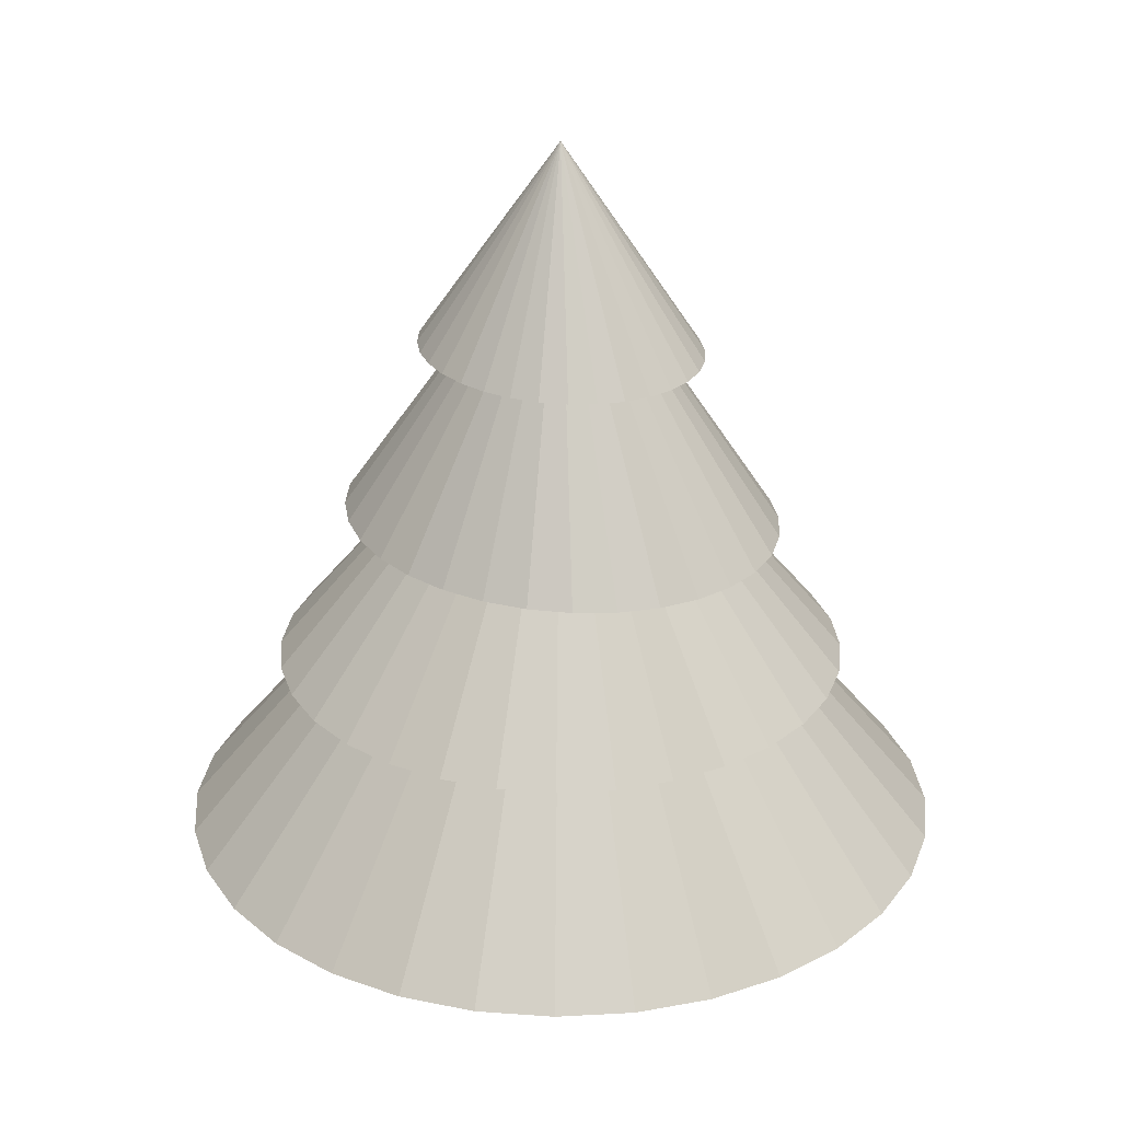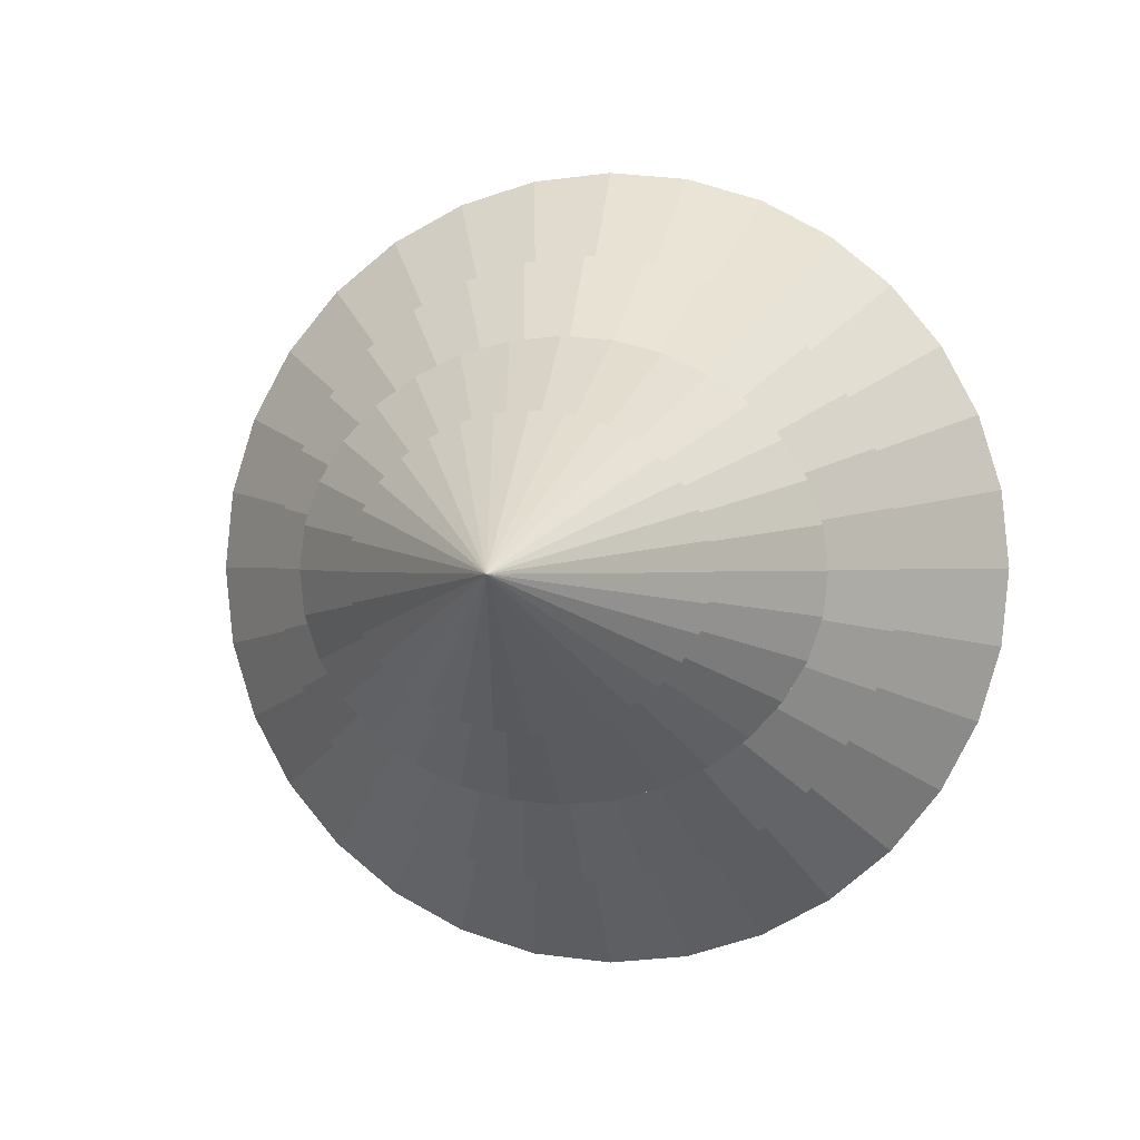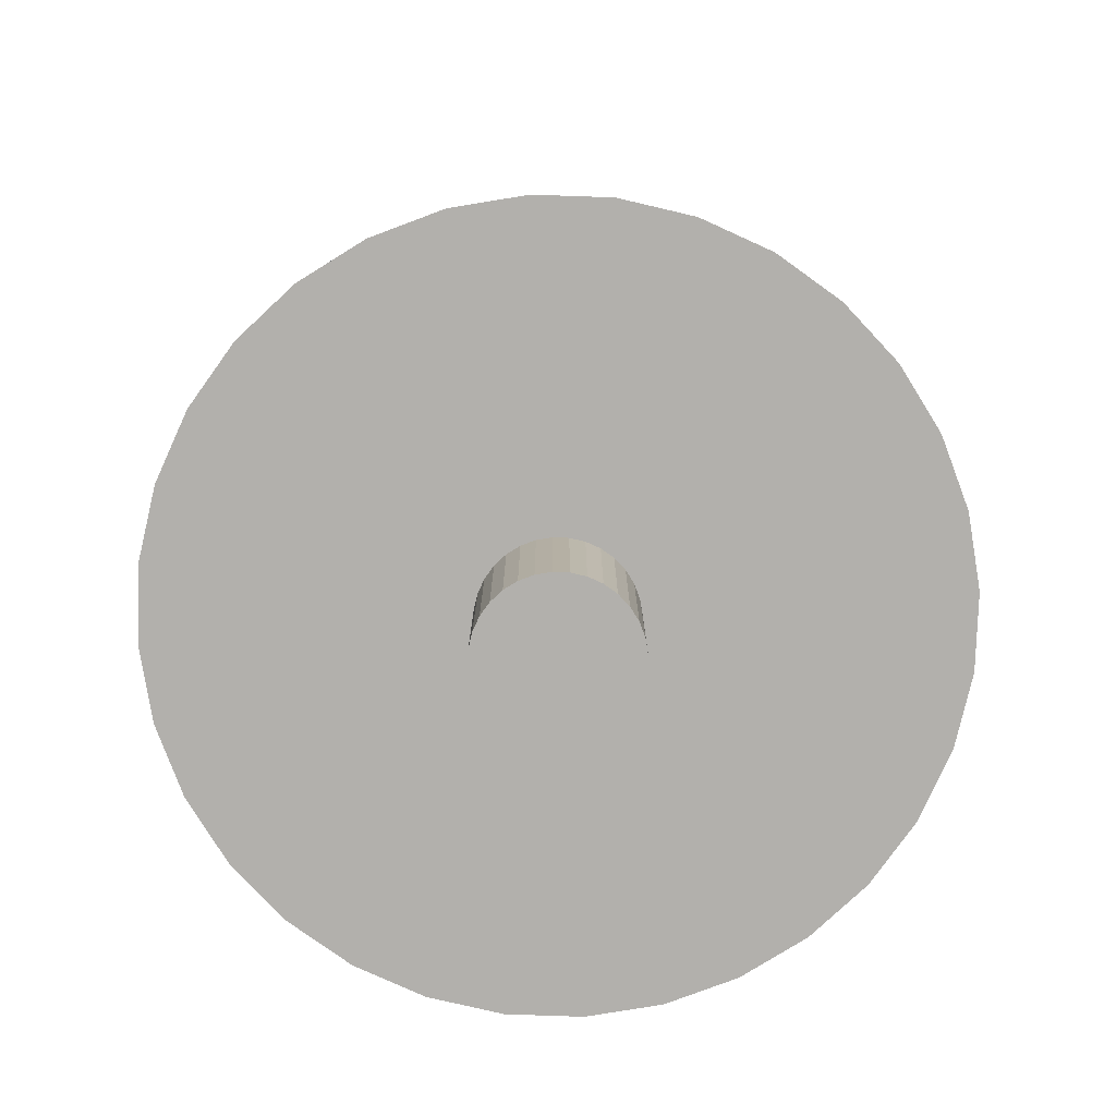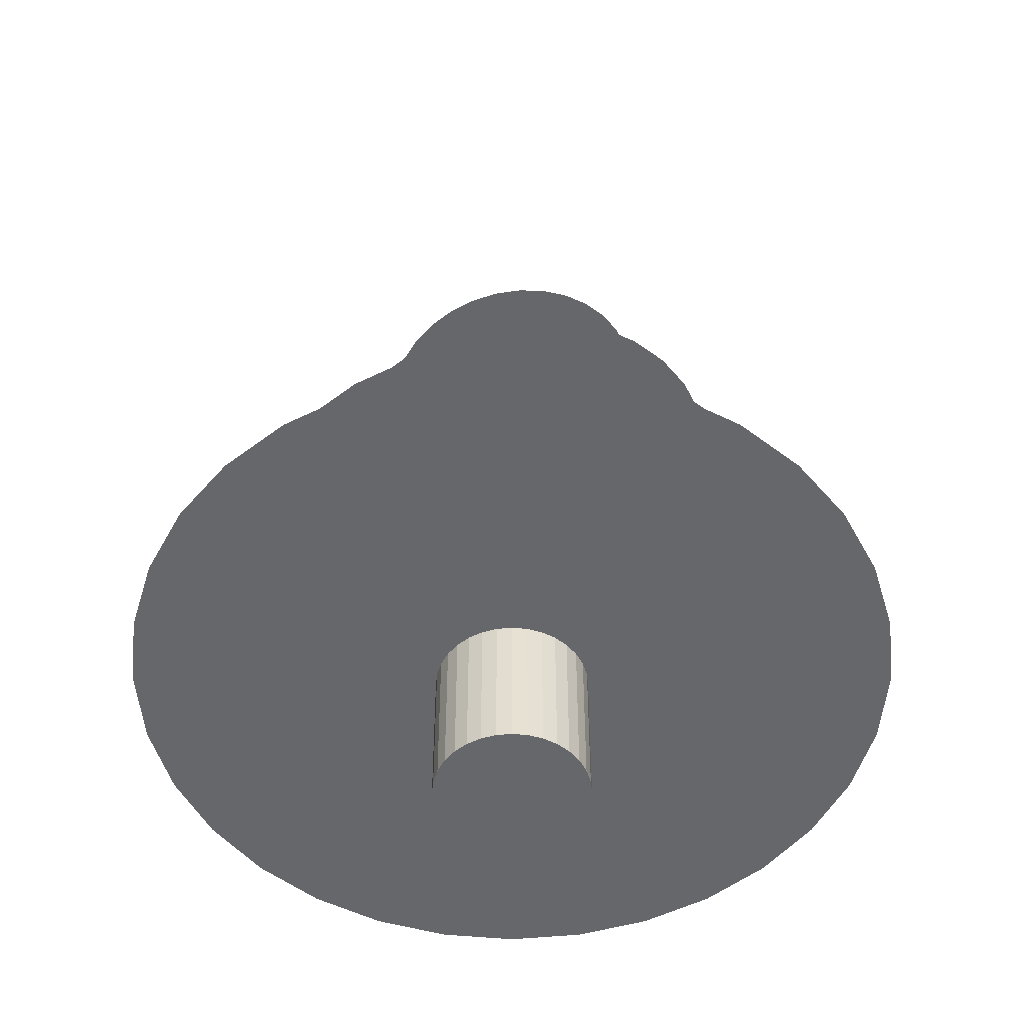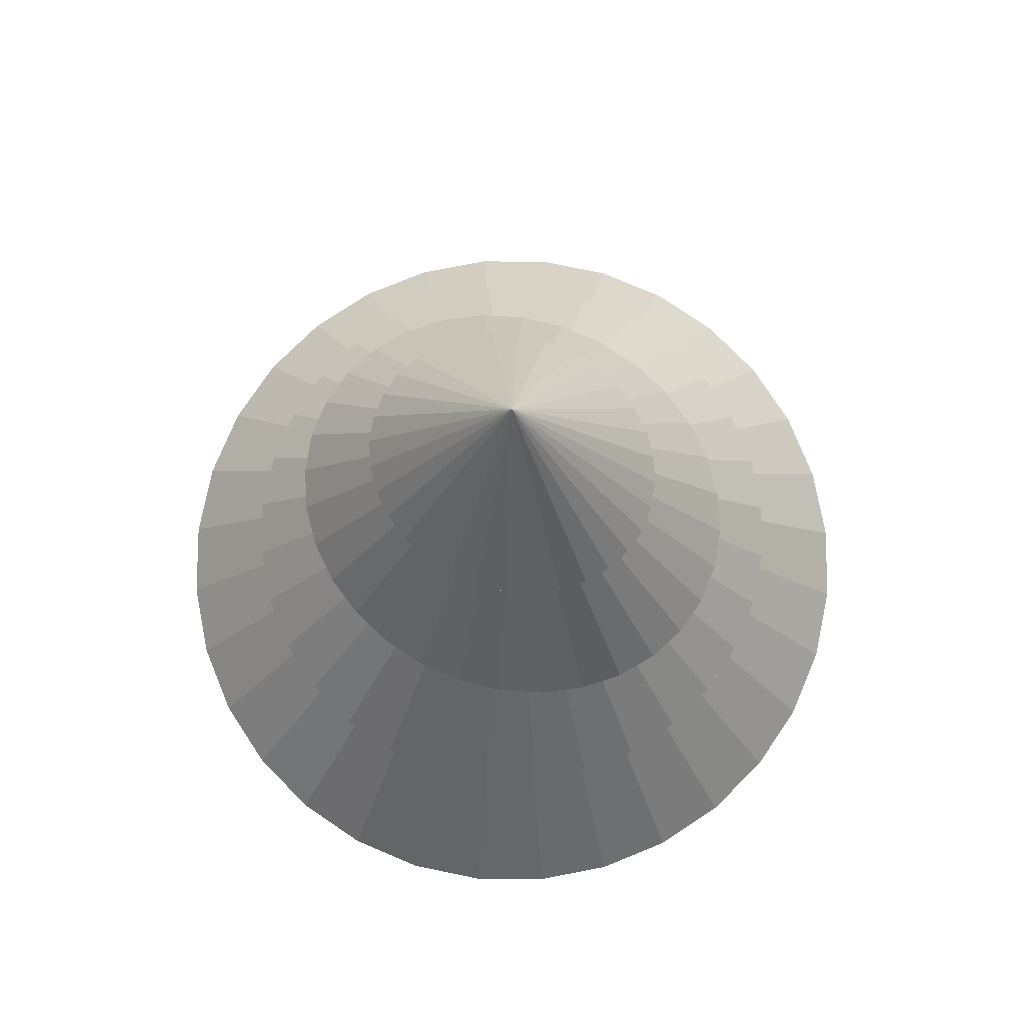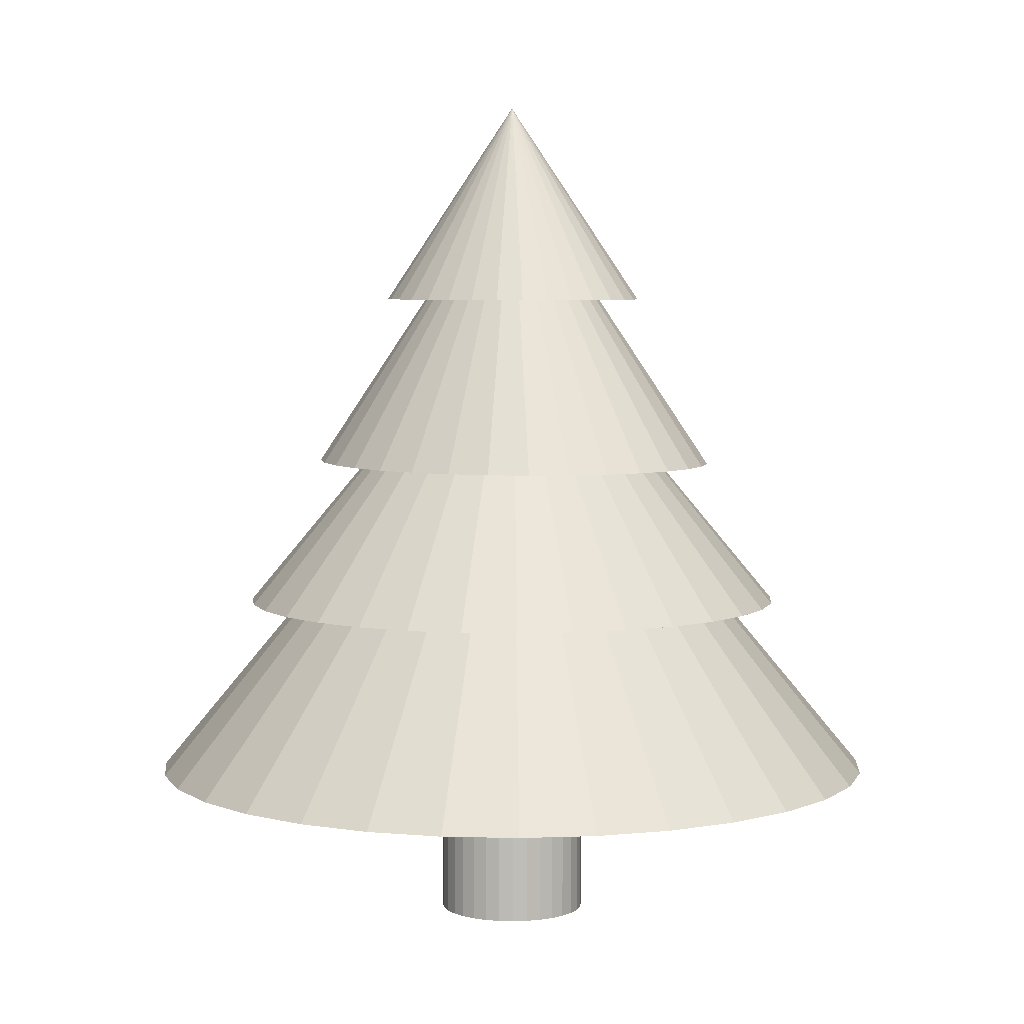
<metadata>
{"format":"obj","ext":"obj","renderer":"f3d","projection":"perspective","resolution":1024,"background":"white","views":[{"elev":27.3,"azim":-134.2,"up":"+Y"},{"elev":0.4,"azim":-171.9,"up":"+Z"},{"elev":-78.6,"azim":116.2,"up":"+Y"},{"elev":-52.2,"azim":-135.0,"up":"+Y"},{"elev":77.5,"azim":28.5,"up":"+Y"},{"elev":5.2,"azim":-124.8,"up":"+Y"}]}
</metadata>
<code>
o Cone
v 0 0.061 -1
v 0.1951 0.061 -0.9808
v 0.3827 0.061 -0.9239
v 0.5556 0.061 -0.8315
v 0.7071 0.061 -0.7071
v 0.8315 0.061 -0.5556
v 0.9239 0.061 -0.3827
v 0.9808 0.061 -0.1951
v 1 0.061 -0
v 0.9808 0.061 0.1951
v 0.9239 0.061 0.3827
v 0.8315 0.061 0.5556
v 0.7071 0.061 0.7071
v 0.5556 0.061 0.8315
v 0.3827 0.061 0.9239
v 0.1951 0.061 0.9808
v -0 0.061 1
v -0.1951 0.061 0.9808
v -0.3827 0.061 0.9239
v -0.5556 0.061 0.8315
v -0.7071 0.061 0.7071
v -0.8315 0.061 0.5556
v -0.9239 0.061 0.3827
v -0.9808 0.061 0.1951
v -1 0.061 -1e-06
v -0.9808 0.061 -0.1951
v -0.9239 0.061 -0.3827
v -0.8315 0.061 -0.5556
v -0.7071 0.061 -0.7071
v -0.5556 0.061 -0.8315
v -0.3827 0.061 -0.9239
v -0.1951 0.061 -0.9808
v 0 1.266 0
f 1 33 2
f 2 33 3
f 3 33 4
f 4 33 5
f 5 33 6
f 6 33 7
f 7 33 8
f 8 33 9
f 9 33 10
f 10 33 11
f 11 33 12
f 12 33 13
f 13 33 14
f 14 33 15
f 15 33 16
f 16 33 17
f 17 33 18
f 18 33 19
f 19 33 20
f 20 33 21
f 21 33 22
f 22 33 23
f 23 33 24
f 24 33 25
f 25 33 26
f 26 33 27
f 27 33 28
f 28 33 29
f 29 33 30
f 30 33 31
f 1 2 3 4 5 6 7 8 9 10 11 12 13 14 15 16 17 18 19 20 21 22 23 24 25 26 27 28 29 30 31 32
f 31 33 32
f 32 33 1
o Cone.001
v 0 0.061 -1
v 0.1951 0.061 -0.9808
v 0.3827 0.061 -0.9239
v 0.5556 0.061 -0.8315
v 0.7071 0.061 -0.7071
v 0.8315 0.061 -0.5556
v 0.9239 0.061 -0.3827
v 0.9808 0.061 -0.1951
v 1 0.061 -0
v 0.9808 0.061 0.1951
v 0.9239 0.061 0.3827
v 0.8315 0.061 0.5556
v 0.7071 0.061 0.7071
v 0.5556 0.061 0.8315
v 0.3827 0.061 0.9239
v 0.1951 0.061 0.9808
v -0 0.061 1
v -0.1951 0.061 0.9808
v -0.3827 0.061 0.9239
v -0.5556 0.061 0.8315
v -0.7071 0.061 0.7071
v -0.8315 0.061 0.5556
v -0.9239 0.061 0.3827
v -0.9808 0.061 0.1951
v -1 0.061 -1e-06
v -0.9808 0.061 -0.1951
v -0.9239 0.061 -0.3827
v -0.8315 0.061 -0.5556
v -0.7071 0.061 -0.7071
v -0.5556 0.061 -0.8315
v -0.3827 0.061 -0.9239
v -0.1951 0.061 -0.9808
v 0 1.266 0
f 34 66 35
f 35 66 36
f 36 66 37
f 37 66 38
f 38 66 39
f 39 66 40
f 40 66 41
f 41 66 42
f 42 66 43
f 43 66 44
f 44 66 45
f 45 66 46
f 46 66 47
f 47 66 48
f 48 66 49
f 49 66 50
f 50 66 51
f 51 66 52
f 52 66 53
f 53 66 54
f 54 66 55
f 55 66 56
f 56 66 57
f 57 66 58
f 58 66 59
f 59 66 60
f 60 66 61
f 61 66 62
f 62 66 63
f 63 66 64
f 34 35 36 37 38 39 40 41 42 43 44 45 46 47 48 49 50 51 52 53 54 55 56 57 58 59 60 61 62 63 64 65
f 64 66 65
f 65 66 34
o Cone.002
v 0 0.5923 -0.7075
v 0.1573 0.5923 -0.6939
v 0.3085 0.5923 -0.6536
v 0.4479 0.5923 -0.5882
v 0.57 0.5923 -0.5003
v 0.6703 0.5923 -0.393
v 0.7448 0.5923 -0.2707
v 0.7906 0.5923 -0.138
v 0.8061 0.5923 -0
v 0.7906 0.5923 0.138
v 0.7448 0.5923 0.2707
v 0.6703 0.5923 0.393
v 0.57 0.5923 0.5003
v 0.4479 0.5923 0.5882
v 0.3085 0.5923 0.6536
v 0.1573 0.5923 0.6939
v -0 0.5923 0.7075
v -0.1573 0.5923 0.6939
v -0.3085 0.5923 0.6536
v -0.4479 0.5923 0.5882
v -0.57 0.5923 0.5003
v -0.6703 0.5923 0.393
v -0.7448 0.5923 0.2707
v -0.7906 0.5923 0.138
v -0.8061 0.5923 -1e-06
v -0.7906 0.5923 -0.138
v -0.7448 0.5923 -0.2707
v -0.6703 0.5923 -0.393
v -0.57 0.5923 -0.5003
v -0.4479 0.5923 -0.5882
v -0.3085 0.5923 -0.6536
v -0.1573 0.5923 -0.6939
v 0 1.712 0
f 67 99 68
f 68 99 69
f 69 99 70
f 70 99 71
f 71 99 72
f 72 99 73
f 73 99 74
f 74 99 75
f 75 99 76
f 76 99 77
f 77 99 78
f 78 99 79
f 79 99 80
f 80 99 81
f 81 99 82
f 82 99 83
f 83 99 84
f 84 99 85
f 85 99 86
f 86 99 87
f 87 99 88
f 88 99 89
f 89 99 90
f 90 99 91
f 91 99 92
f 92 99 93
f 93 99 94
f 94 99 95
f 95 99 96
f 96 99 97
f 67 68 69 70 71 72 73 74 75 76 77 78 79 80 81 82 83 84 85 86 87 88 89 90 91 92 93 94 95 96 97 98
f 97 99 98
f 98 99 67
o Cone.003
v 0 1.21 -0.456
v 0.1014 1.21 -0.4473
v 0.1988 1.21 -0.4213
v 0.2887 1.21 -0.3792
v 0.3674 1.21 -0.3225
v 0.432 1.21 -0.2534
v 0.4801 1.21 -0.1745
v 0.5096 1.21 -0.08897
v 0.5196 1.21 -0
v 0.5096 1.21 0.08897
v 0.4801 1.21 0.1745
v 0.432 1.21 0.2534
v 0.3674 1.21 0.3225
v 0.2887 1.21 0.3792
v 0.1988 1.21 0.4213
v 0.1014 1.21 0.4473
v -0 1.21 0.456
v -0.1014 1.21 0.4473
v -0.1988 1.21 0.4213
v -0.2887 1.21 0.3792
v -0.3674 1.21 0.3225
v -0.432 1.21 0.2534
v -0.4801 1.21 0.1745
v -0.5096 1.21 0.08897
v -0.5196 1.21 -0
v -0.5096 1.21 -0.08897
v -0.4801 1.21 -0.1745
v -0.432 1.21 -0.2534
v -0.3674 1.21 -0.3225
v -0.2887 1.21 -0.3792
v -0.1988 1.21 -0.4213
v -0.1014 1.21 -0.4473
v 0 1.932 0
f 100 132 101
f 101 132 102
f 102 132 103
f 103 132 104
f 104 132 105
f 105 132 106
f 106 132 107
f 107 132 108
f 108 132 109
f 109 132 110
f 110 132 111
f 111 132 112
f 112 132 113
f 113 132 114
f 114 132 115
f 115 132 116
f 116 132 117
f 117 132 118
f 118 132 119
f 119 132 120
f 120 132 121
f 121 132 122
f 122 132 123
f 123 132 124
f 124 132 125
f 125 132 126
f 126 132 127
f 127 132 128
f 128 132 129
f 129 132 130
f 100 101 102 103 104 105 106 107 108 109 110 111 112 113 114 115 116 117 118 119 120 121 122 123 124 125 126 127 128 129 130 131
f 130 132 131
f 131 132 100
o Cone.004
v 0 -0.5807 -1.342
v 0.2617 -0.5807 -1.316
v 0.5134 -0.5807 -1.239
v 0.7453 -0.5807 -1.115
v 0.9486 -0.5807 -0.9486
v 1.115 -0.5807 -0.7453
v 1.239 -0.5807 -0.5134
v 1.316 -0.5807 -0.2617
v 1.342 -0.5807 -0
v 1.316 -0.5807 0.2617
v 1.239 -0.5807 0.5134
v 1.115 -0.5807 0.7453
v 0.9486 -0.5807 0.9486
v 0.7453 -0.5807 1.115
v 0.5134 -0.5807 1.239
v 0.2617 -0.5807 1.316
v -0 -0.5807 1.342
v -0.2617 -0.5807 1.316
v -0.5134 -0.5807 1.239
v -0.7453 -0.5807 1.115
v -0.9486 -0.5807 0.9486
v -1.115 -0.5807 0.7453
v -1.239 -0.5807 0.5134
v -1.316 -0.5807 0.2617
v -1.342 -0.5807 -1e-06
v -1.316 -0.5807 -0.2617
v -1.239 -0.5807 -0.5134
v -1.115 -0.5807 -0.7453
v -0.9486 -0.5807 -0.9486
v -0.7453 -0.5807 -1.115
v -0.5134 -0.5807 -1.239
v -0.2617 -0.5807 -1.316
v 0 1.036 0
f 133 165 134
f 134 165 135
f 135 165 136
f 136 165 137
f 137 165 138
f 138 165 139
f 139 165 140
f 140 165 141
f 141 165 142
f 142 165 143
f 143 165 144
f 144 165 145
f 145 165 146
f 146 165 147
f 147 165 148
f 148 165 149
f 149 165 150
f 150 165 151
f 151 165 152
f 152 165 153
f 153 165 154
f 154 165 155
f 155 165 156
f 156 165 157
f 157 165 158
f 158 165 159
f 159 165 160
f 160 165 161
f 161 165 162
f 162 165 163
f 133 134 135 136 137 138 139 140 141 142 143 144 145 146 147 148 149 150 151 152 153 154 155 156 157 158 159 160 161 162 163 164
f 163 165 164
f 164 165 133
o Cylinder
v 0 -1.146 -0.2689
v 0 -0.6081 -0.2689
v 0.05246 -1.146 -0.2637
v 0.05246 -0.6081 -0.2637
v 0.1029 -1.146 -0.2484
v 0.1029 -0.6081 -0.2484
v 0.1494 -1.146 -0.2236
v 0.1494 -0.6081 -0.2236
v 0.1901 -1.146 -0.1901
v 0.1901 -0.6081 -0.1901
v 0.2236 -1.146 -0.1494
v 0.2236 -0.6081 -0.1494
v 0.2484 -1.146 -0.1029
v 0.2484 -0.6081 -0.1029
v 0.2637 -1.146 -0.05246
v 0.2637 -0.6081 -0.05246
v 0.2689 -1.146 -0
v 0.2689 -0.6081 -0
v 0.2637 -1.146 0.05246
v 0.2637 -0.6081 0.05246
v 0.2484 -1.146 0.1029
v 0.2484 -0.6081 0.1029
v 0.2236 -1.146 0.1494
v 0.2236 -0.6081 0.1494
v 0.1901 -1.146 0.1901
v 0.1901 -0.6081 0.1901
v 0.1494 -1.146 0.2236
v 0.1494 -0.6081 0.2236
v 0.1029 -1.146 0.2484
v 0.1029 -0.6081 0.2484
v 0.05246 -1.146 0.2637
v 0.05246 -0.6081 0.2637
v -0 -1.146 0.2689
v -0 -0.6081 0.2689
v -0.05246 -1.146 0.2637
v -0.05246 -0.6081 0.2637
v -0.1029 -1.146 0.2484
v -0.1029 -0.6081 0.2484
v -0.1494 -1.146 0.2236
v -0.1494 -0.6081 0.2236
v -0.1901 -1.146 0.1901
v -0.1901 -0.6081 0.1901
v -0.2236 -1.146 0.1494
v -0.2236 -0.6081 0.1494
v -0.2484 -1.146 0.1029
v -0.2484 -0.6081 0.1029
v -0.2637 -1.146 0.05245
v -0.2637 -0.6081 0.05245
v -0.2689 -1.146 -0
v -0.2689 -0.6081 -0
v -0.2637 -1.146 -0.05246
v -0.2637 -0.6081 -0.05246
v -0.2484 -1.146 -0.1029
v -0.2484 -0.6081 -0.1029
v -0.2236 -1.146 -0.1494
v -0.2236 -0.6081 -0.1494
v -0.1901 -1.146 -0.1901
v -0.1901 -0.6081 -0.1901
v -0.1494 -1.146 -0.2236
v -0.1494 -0.6081 -0.2236
v -0.1029 -1.146 -0.2484
v -0.1029 -0.6081 -0.2484
v -0.05245 -1.146 -0.2637
v -0.05245 -0.6081 -0.2637
f 166 167 169 168
f 168 169 171 170
f 170 171 173 172
f 172 173 175 174
f 174 175 177 176
f 176 177 179 178
f 178 179 181 180
f 180 181 183 182
f 182 183 185 184
f 184 185 187 186
f 186 187 189 188
f 188 189 191 190
f 190 191 193 192
f 192 193 195 194
f 194 195 197 196
f 196 197 199 198
f 198 199 201 200
f 200 201 203 202
f 202 203 205 204
f 204 205 207 206
f 206 207 209 208
f 208 209 211 210
f 210 211 213 212
f 212 213 215 214
f 214 215 217 216
f 216 217 219 218
f 218 219 221 220
f 220 221 223 222
f 222 223 225 224
f 224 225 227 226
f 169 167 229 227 225 223 221 219 217 215 213 211 209 207 205 203 201 199 197 195 193 191 189 187 185 183 181 179 177 175 173 171
f 226 227 229 228
f 228 229 167 166
f 166 168 170 172 174 176 178 180 182 184 186 188 190 192 194 196 198 200 202 204 206 208 210 212 214 216 218 220 222 224 226 228

</code>
